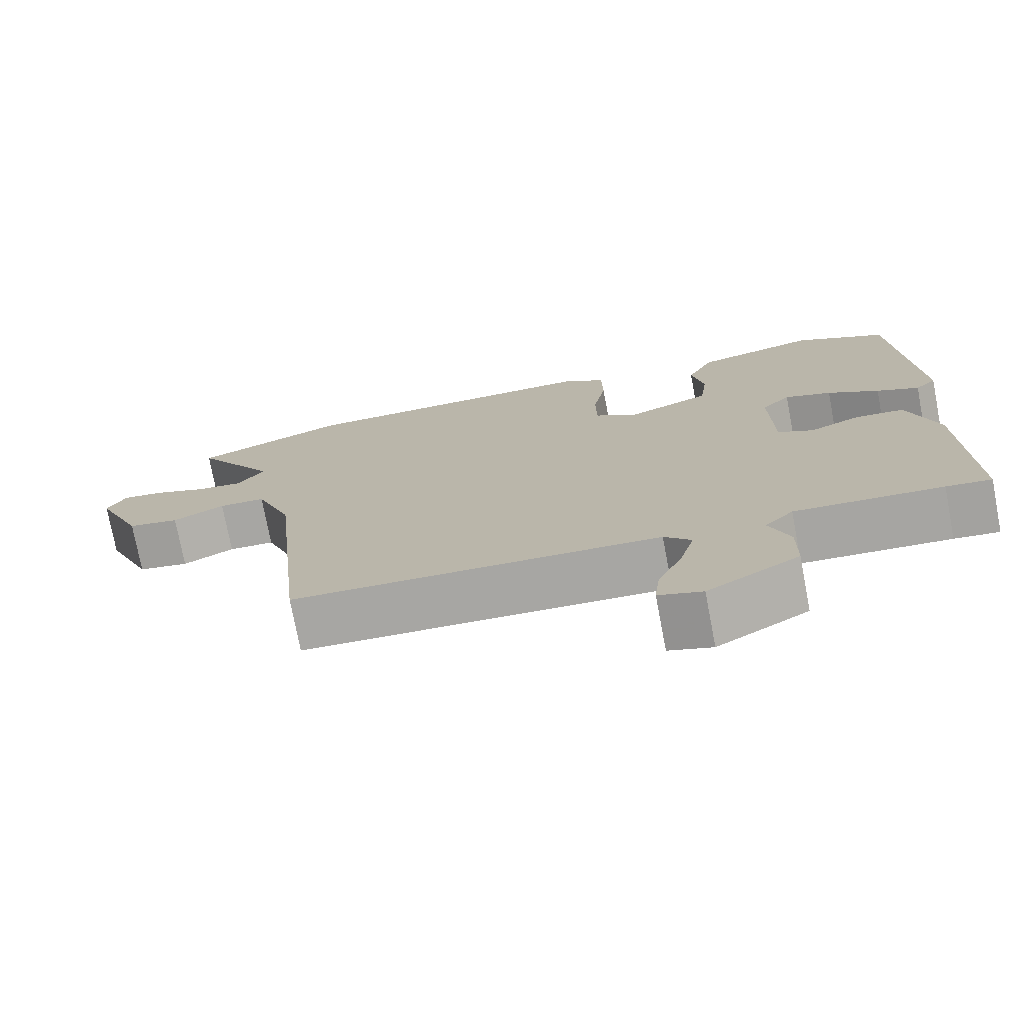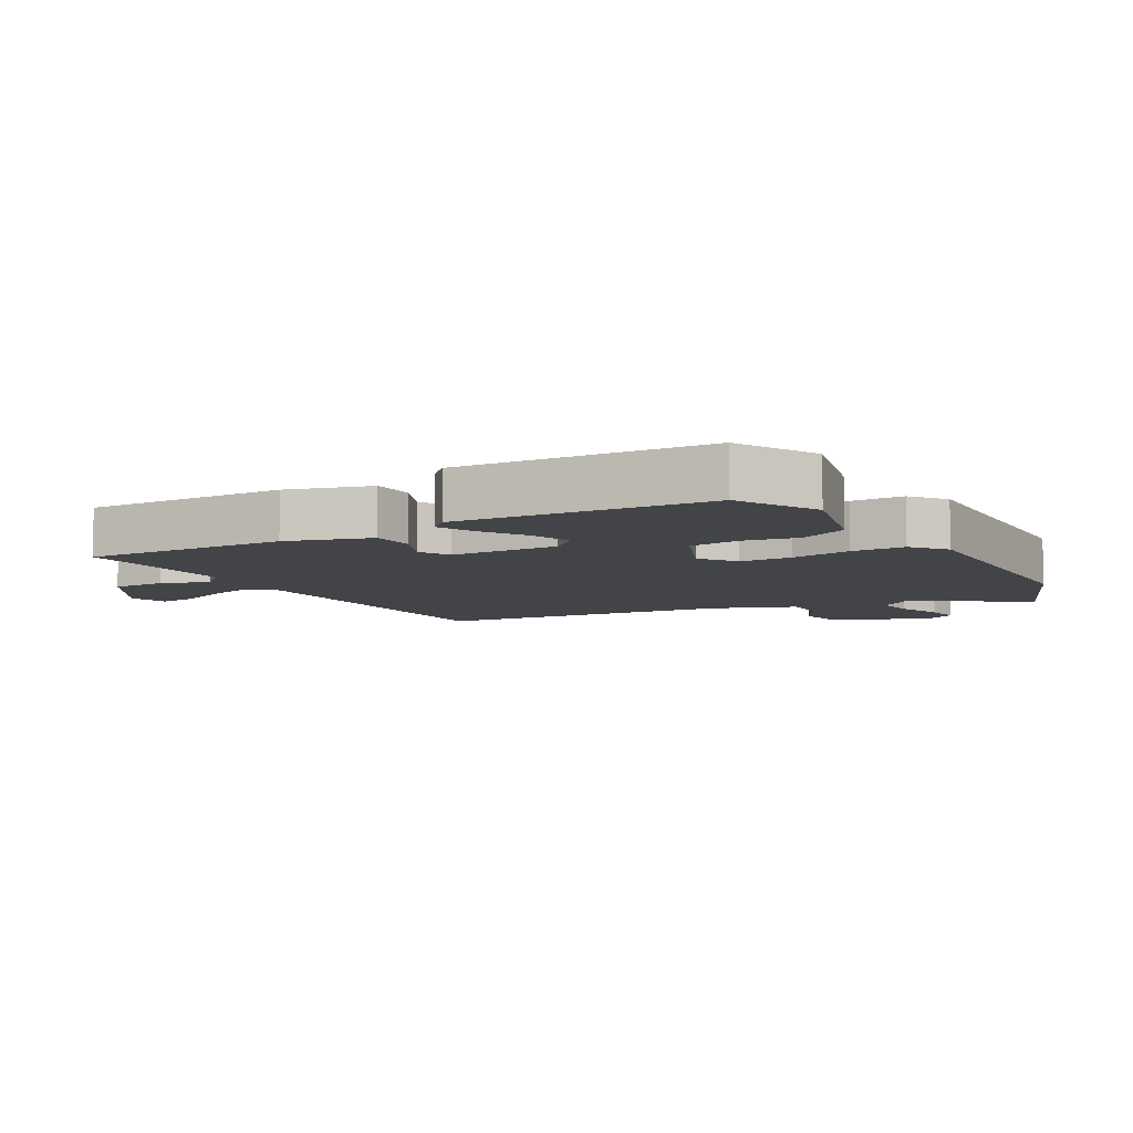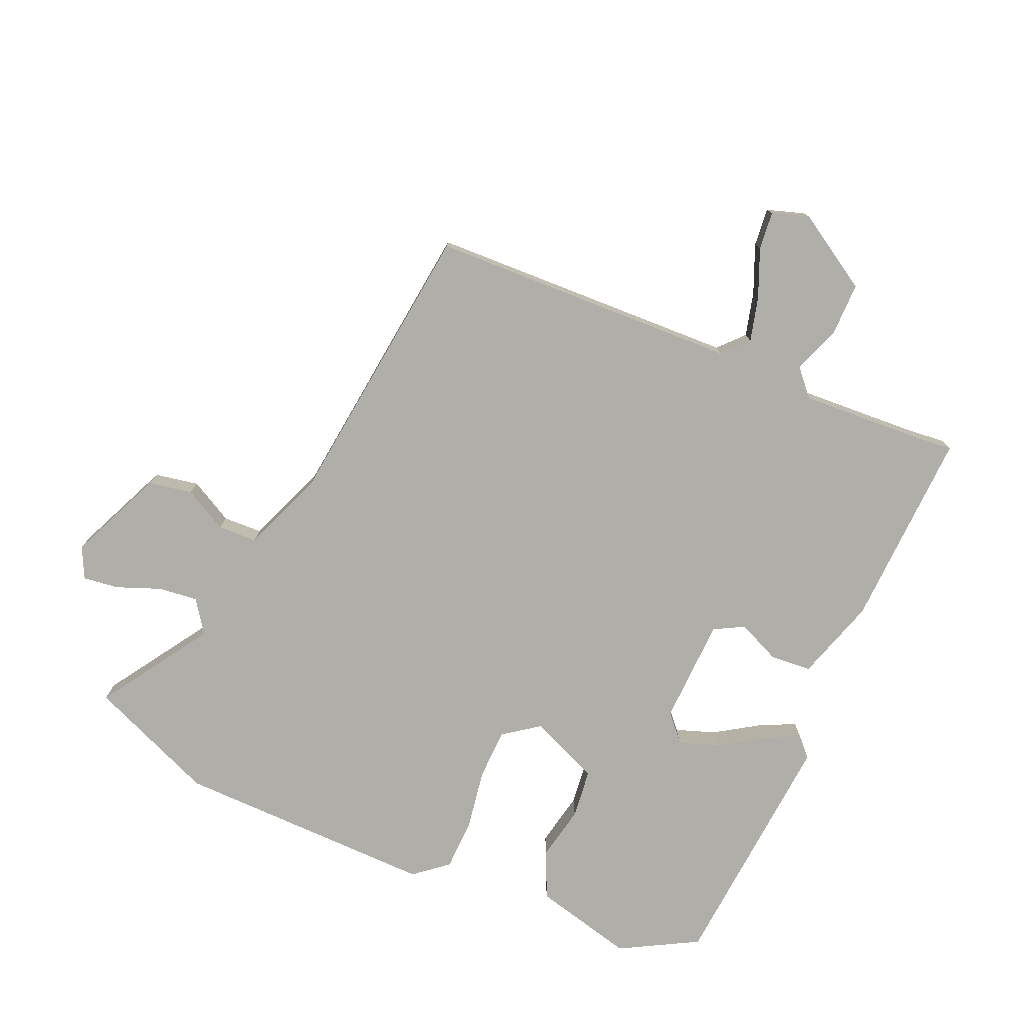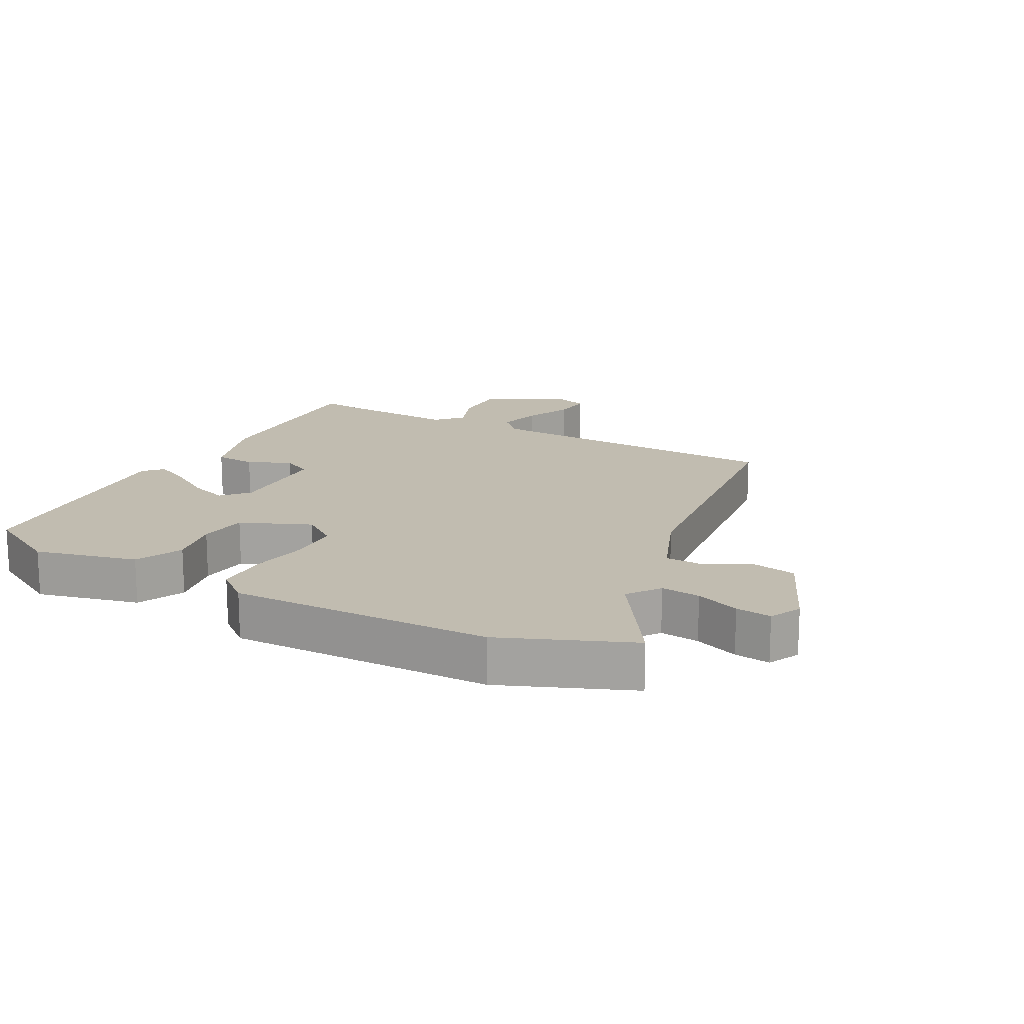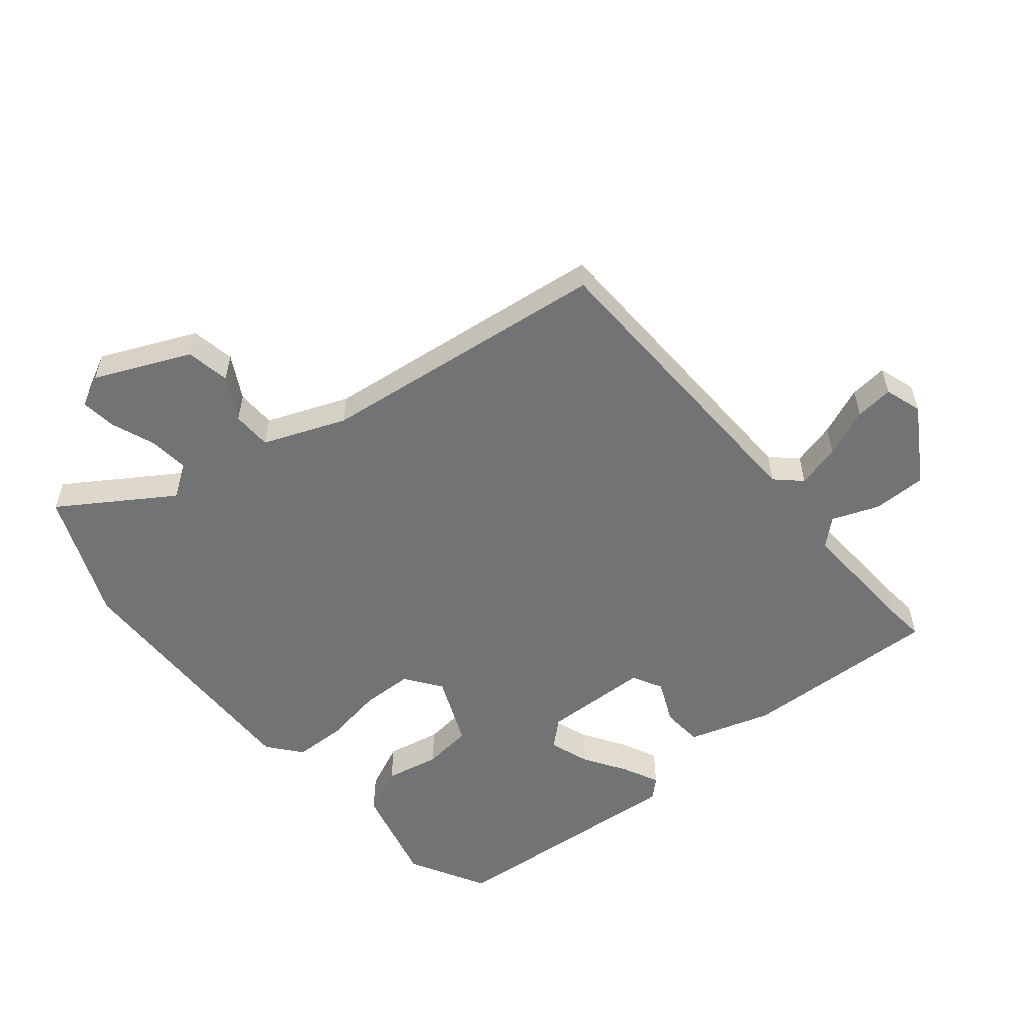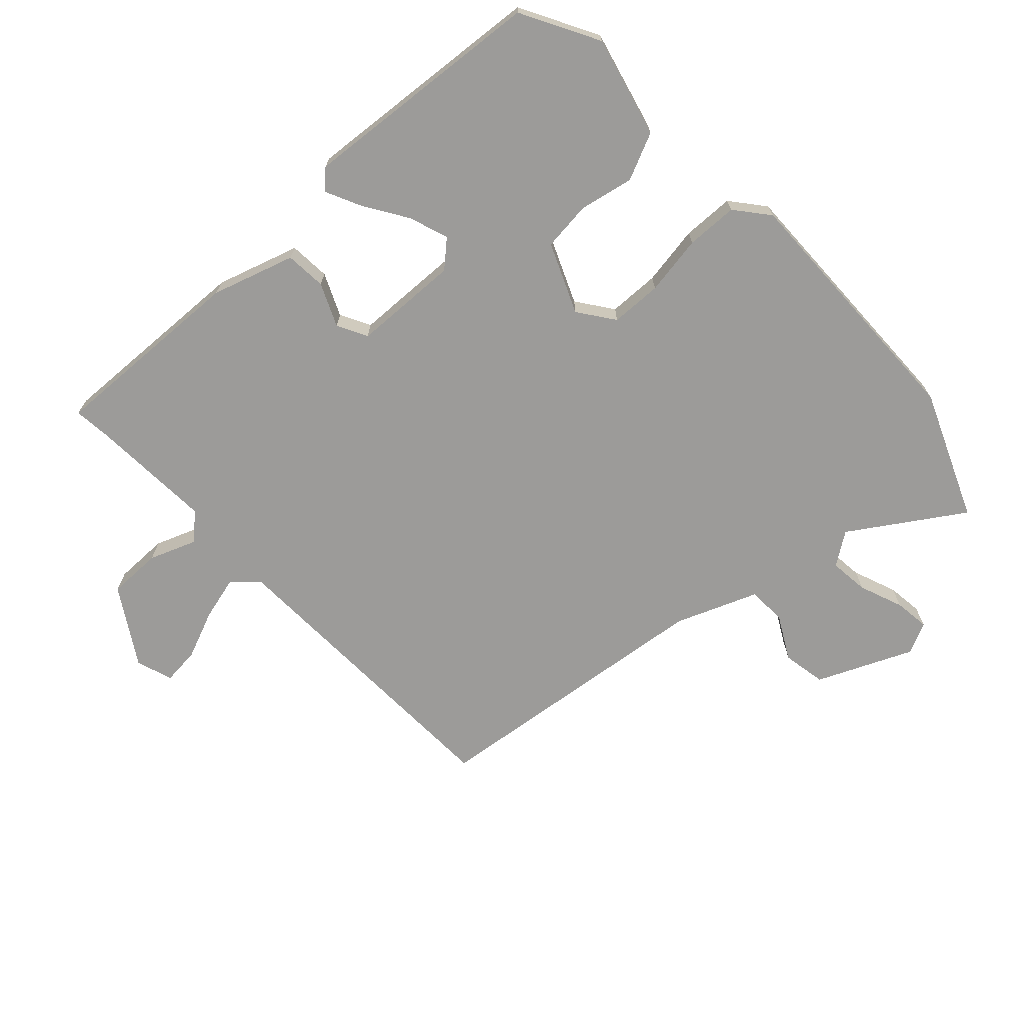
<metadata>
{"format":"obj","ext":"obj","renderer":"f3d","projection":"perspective","resolution":1024,"background":"white","views":[{"elev":-75.2,"azim":-169.2,"up":"+Z"},{"elev":-8.0,"azim":-60.8,"up":"+Y"},{"elev":-77.5,"azim":155.7,"up":"+Y"},{"elev":16.4,"azim":27.5,"up":"+Y"},{"elev":-55.9,"azim":128.6,"up":"+Y"},{"elev":-69.9,"azim":-48.0,"up":"+Y"}]}
</metadata>
<code>
v 0.41 0.07 -0.507
v -0.079 0.07 -0.532
v -0.115 0.07 -0.572
v -0.096 0.07 -0.641
v -0.063 0.07 -0.717
v -0.056 0.07 -0.777
v -0.114 0.07 -0.797
v -0.235 0.07 -0.725
v -0.236 0.07 -0.64
v -0.209 0.07 -0.566
v -0.247 0.07 -0.525
v -0.442 0.07 -0.539
v -0.501 0.07 -0.546
v -0.493 0.07 -0.23
v -0.454 0.07 -0.099
v -0.389 0.07 -0.093
v -0.321 0.07 -0.122
v -0.274 0.07 -0.096
v -0.271 0.07 0.072
v -0.309 0.07 0.113
v -0.371 0.07 0.09
v -0.439 0.07 0.045
v -0.495 0.07 0.017
v -0.523 0.07 0.046
v -0.497 0.07 0.436
v -0.376 0.07 0.505
v -0.216 0.07 0.468
v -0.181 0.07 0.394
v -0.197 0.07 0.308
v -0.187 0.07 0.23
v -0.076 0.07 0.185
v -0.02 0.07 0.227
v -0.019 0.07 0.308
v -0.036 0.07 0.402
v -0.035 0.07 0.484
v 0.017 0.07 0.528
v 0.429 0.07 0.528
v 0.632 0.07 0.448
v 0.521 0.07 0.272
v 0.558 0.07 0.221
v 0.62 0.07 0.229
v 0.689 0.07 0.257
v 0.745 0.07 0.265
v 0.77 0.07 0.216
v 0.706 0.07 0.065
v 0.637 0.07 0.051
v 0.568 0.07 0.087
v 0.506 0.07 0.084
v 0.457 0.07 -0.046
v 0.41 0 -0.507
v -0.079 0 -0.532
v -0.115 0 -0.572
v -0.096 0 -0.641
v -0.063 0 -0.717
v -0.056 0 -0.777
v -0.114 0 -0.797
v -0.235 0 -0.725
v -0.236 0 -0.64
v -0.209 0 -0.566
v -0.247 0 -0.525
v -0.442 0 -0.539
v -0.501 0 -0.546
v -0.493 0 -0.23
v -0.454 0 -0.099
v -0.389 0 -0.093
v -0.321 0 -0.122
v -0.274 0 -0.096
v -0.271 0 0.072
v -0.309 0 0.113
v -0.371 0 0.09
v -0.439 0 0.045
v -0.495 0 0.017
v -0.523 0 0.046
v -0.497 0 0.436
v -0.376 0 0.505
v -0.216 0 0.468
v -0.181 0 0.394
v -0.197 0 0.308
v -0.187 0 0.23
v -0.076 0 0.185
v -0.02 0 0.227
v -0.019 0 0.308
v -0.036 0 0.402
v -0.035 0 0.484
v 0.017 0 0.528
v 0.429 0 0.528
v 0.632 0 0.448
v 0.521 0 0.272
v 0.558 0 0.221
v 0.62 0 0.229
v 0.689 0 0.257
v 0.745 0 0.265
v 0.77 0 0.216
v 0.706 0 0.065
v 0.637 0 0.051
v 0.568 0 0.087
v 0.506 0 0.084
v 0.457 0 -0.046
f 45 46 47
f 44 45 47
f 43 44 47
f 42 43 47
f 41 42 47
f 40 41 47 48
f 39 40 48
f 37 38 39
f 36 37 39
f 35 36 39
f 34 35 39
f 33 34 39
f 39 48 49
f 33 39 49
f 32 33 49
f 27 28 29
f 26 27 29
f 25 26 29
f 24 25 29
f 23 24 29
f 22 23 29
f 21 22 29
f 20 21 29 30
f 19 20 30 31
f 15 16 17
f 14 15 17
f 13 14 17
f 12 13 17
f 11 12 17 18
f 18 19 31
f 11 18 31
f 10 11 31
f 8 9 10
f 7 8 10
f 6 7 10
f 5 6 10
f 4 5 10
f 49 1 2
f 32 49 2
f 31 32 2
f 3 4 10
f 2 3 10 31
f 96 95 94
f 96 94 93
f 96 93 92
f 96 92 91
f 96 91 90
f 97 96 90 89
f 97 89 88
f 88 87 86
f 88 86 85
f 88 85 84
f 88 84 83
f 88 83 82
f 98 97 88
f 98 88 82
f 98 82 81
f 78 77 76
f 78 76 75
f 78 75 74
f 78 74 73
f 78 73 72
f 78 72 71
f 78 71 70
f 79 78 70 69
f 80 79 69 68
f 66 65 64
f 66 64 63
f 66 63 62
f 66 62 61
f 67 66 61 60
f 80 68 67
f 80 67 60
f 80 60 59
f 59 58 57
f 59 57 56
f 59 56 55
f 59 55 54
f 59 54 53
f 51 50 98
f 51 98 81
f 51 81 80
f 59 53 52
f 80 59 52 51
f 1 50 51 2
f 2 51 52 3
f 3 52 53 4
f 4 53 54 5
f 5 54 55 6
f 6 55 56 7
f 7 56 57 8
f 8 57 58 9
f 9 58 59 10
f 10 59 60 11
f 11 60 61 12
f 12 61 62 13
f 13 62 63 14
f 14 63 64 15
f 15 64 65 16
f 16 65 66 17
f 17 66 67 18
f 18 67 68 19
f 19 68 69 20
f 20 69 70 21
f 21 70 71 22
f 22 71 72 23
f 23 72 73 24
f 24 73 74 25
f 25 74 75 26
f 26 75 76 27
f 27 76 77 28
f 28 77 78 29
f 29 78 79 30
f 30 79 80 31
f 31 80 81 32
f 32 81 82 33
f 33 82 83 34
f 34 83 84 35
f 35 84 85 36
f 36 85 86 37
f 37 86 87 38
f 38 87 88 39
f 39 88 89 40
f 40 89 90 41
f 41 90 91 42
f 42 91 92 43
f 43 92 93 44
f 44 93 94 45
f 45 94 95 46
f 46 95 96 47
f 47 96 97 48
f 48 97 98 49
f 49 98 50 1

</code>
